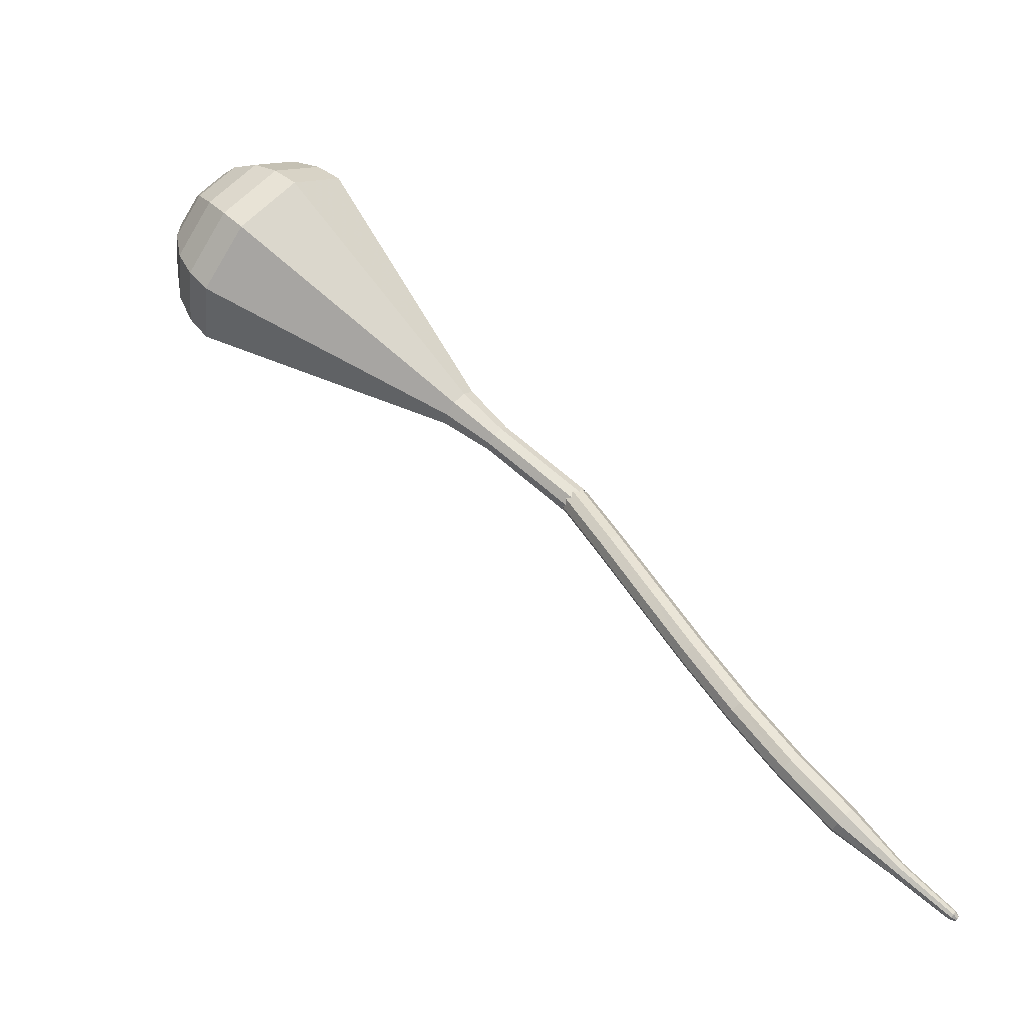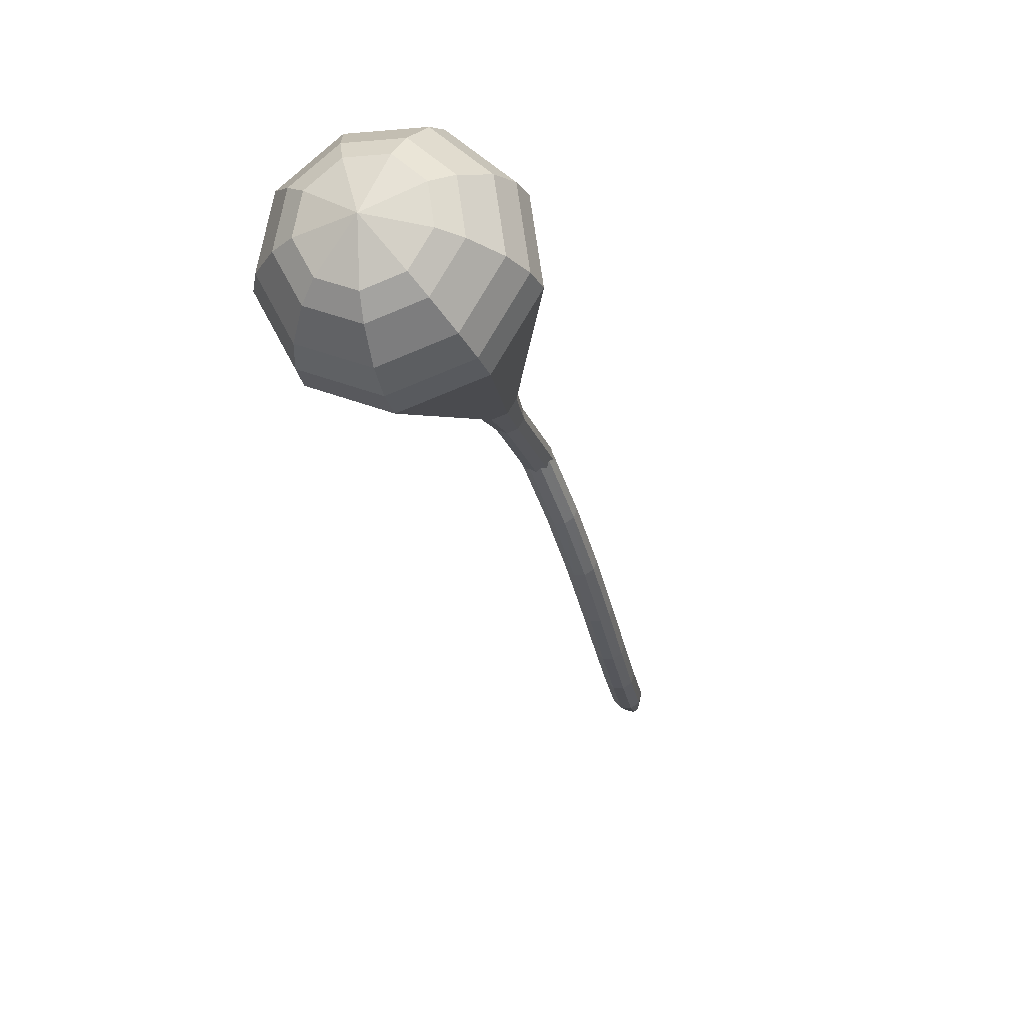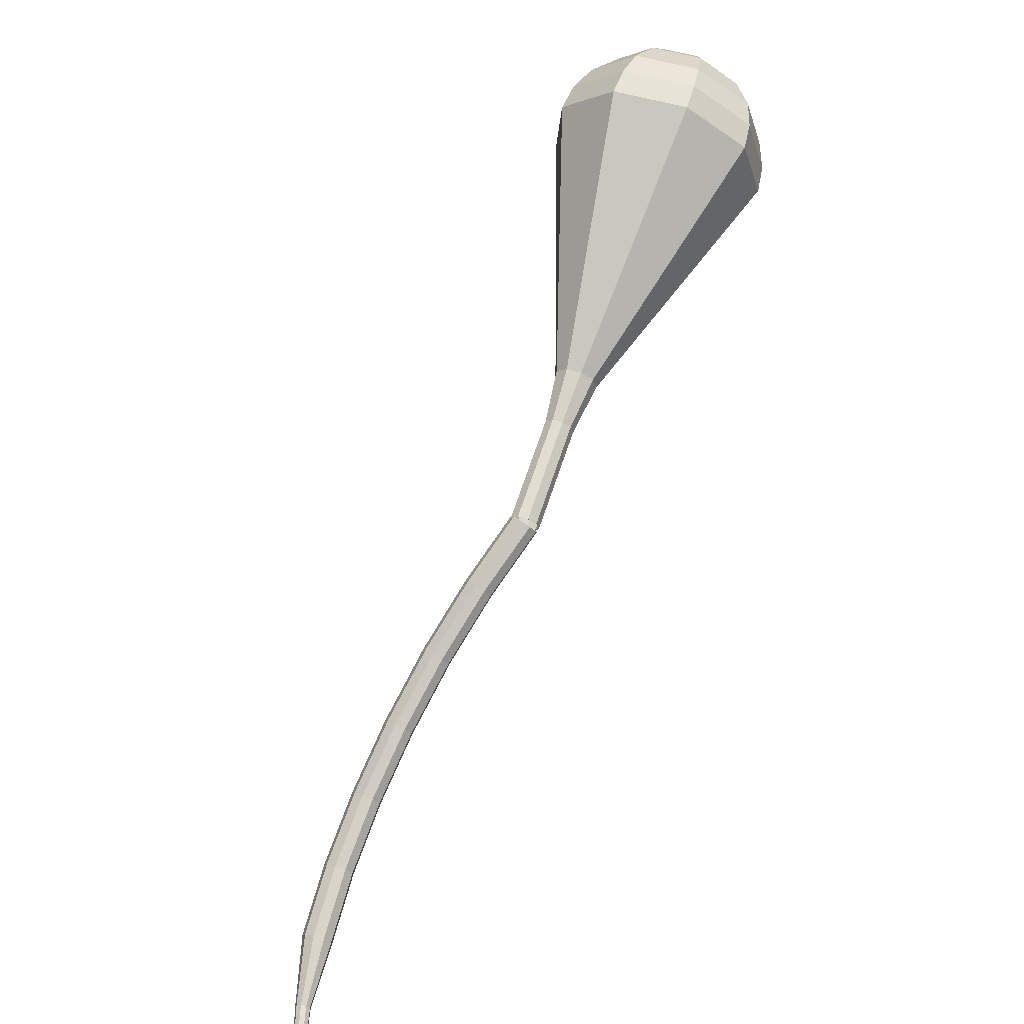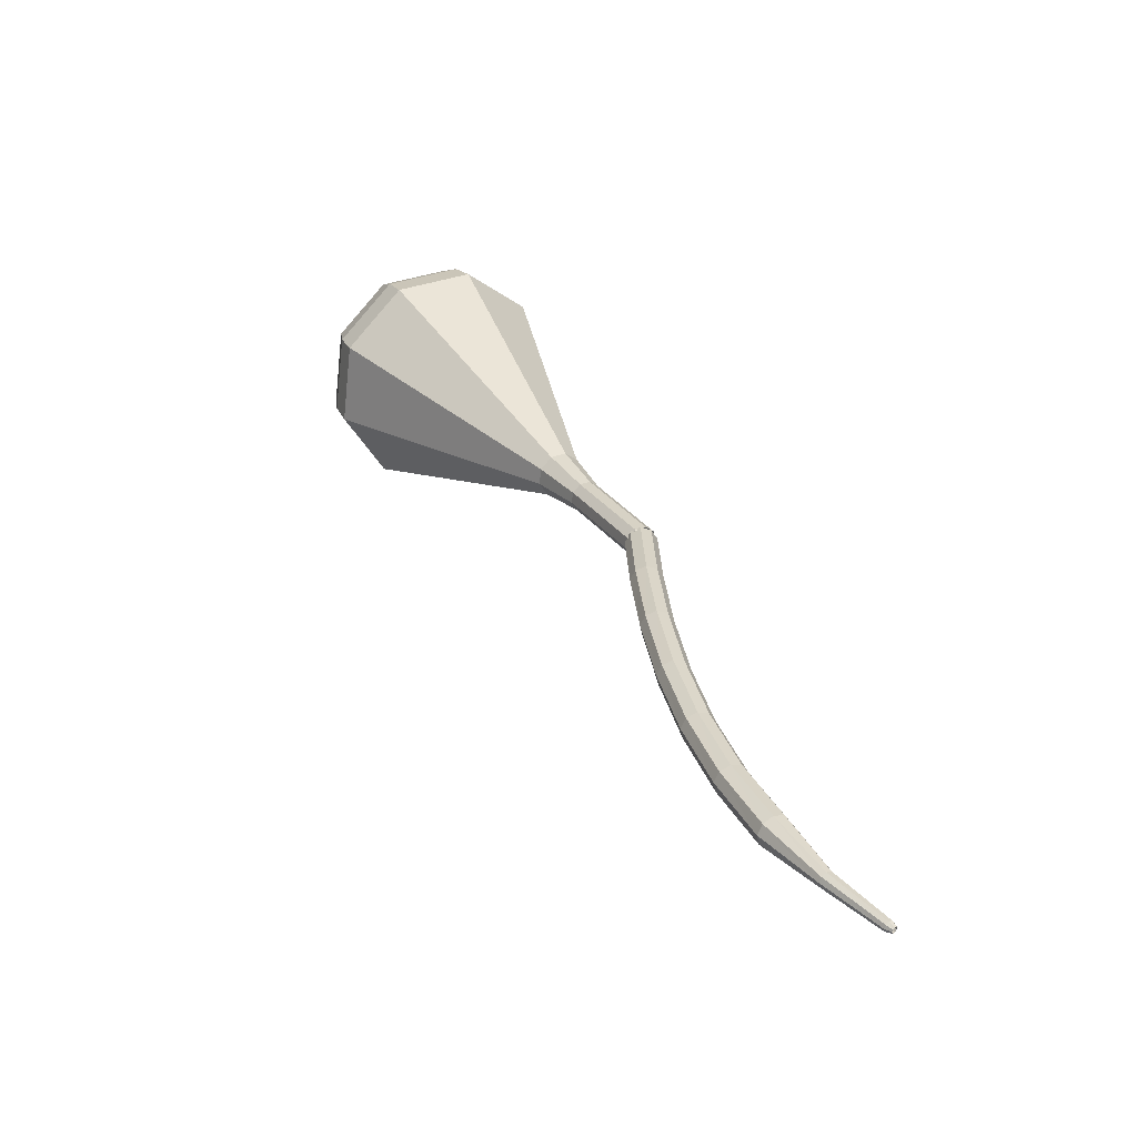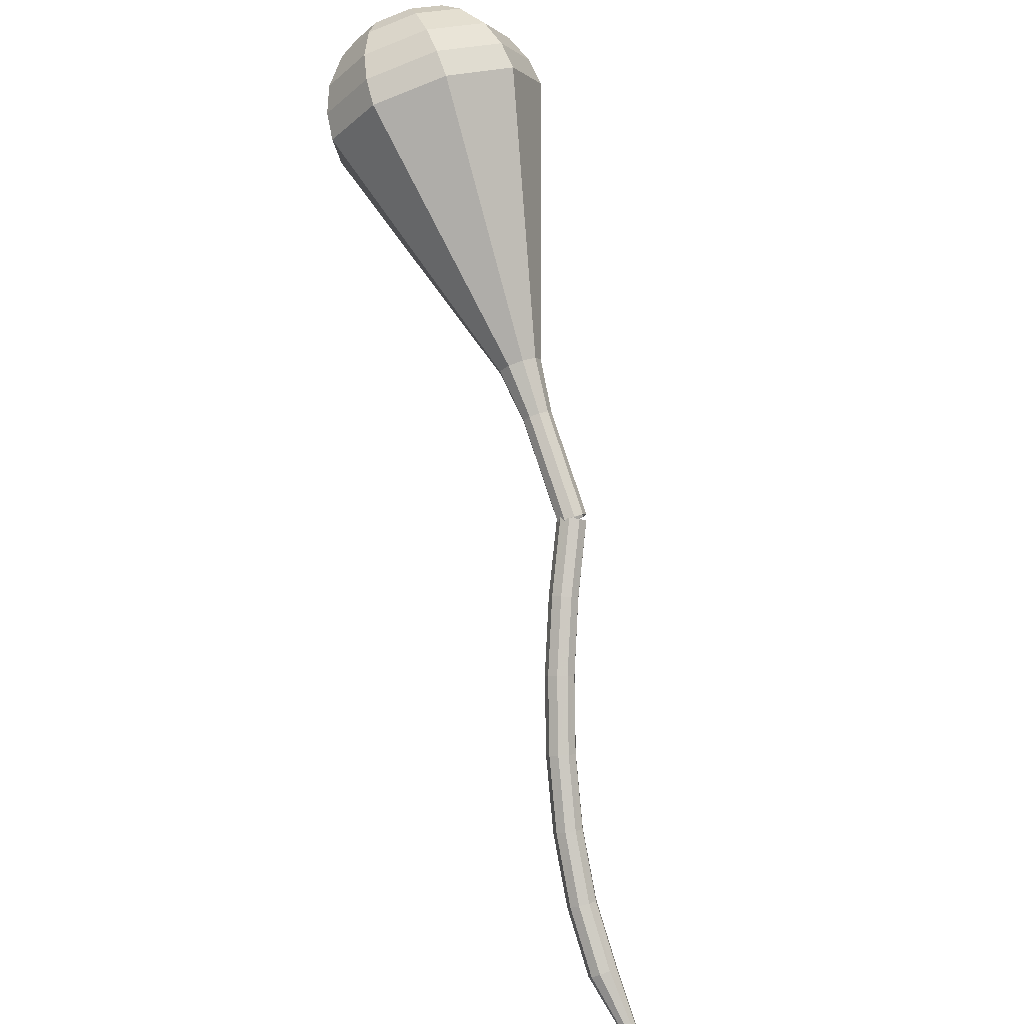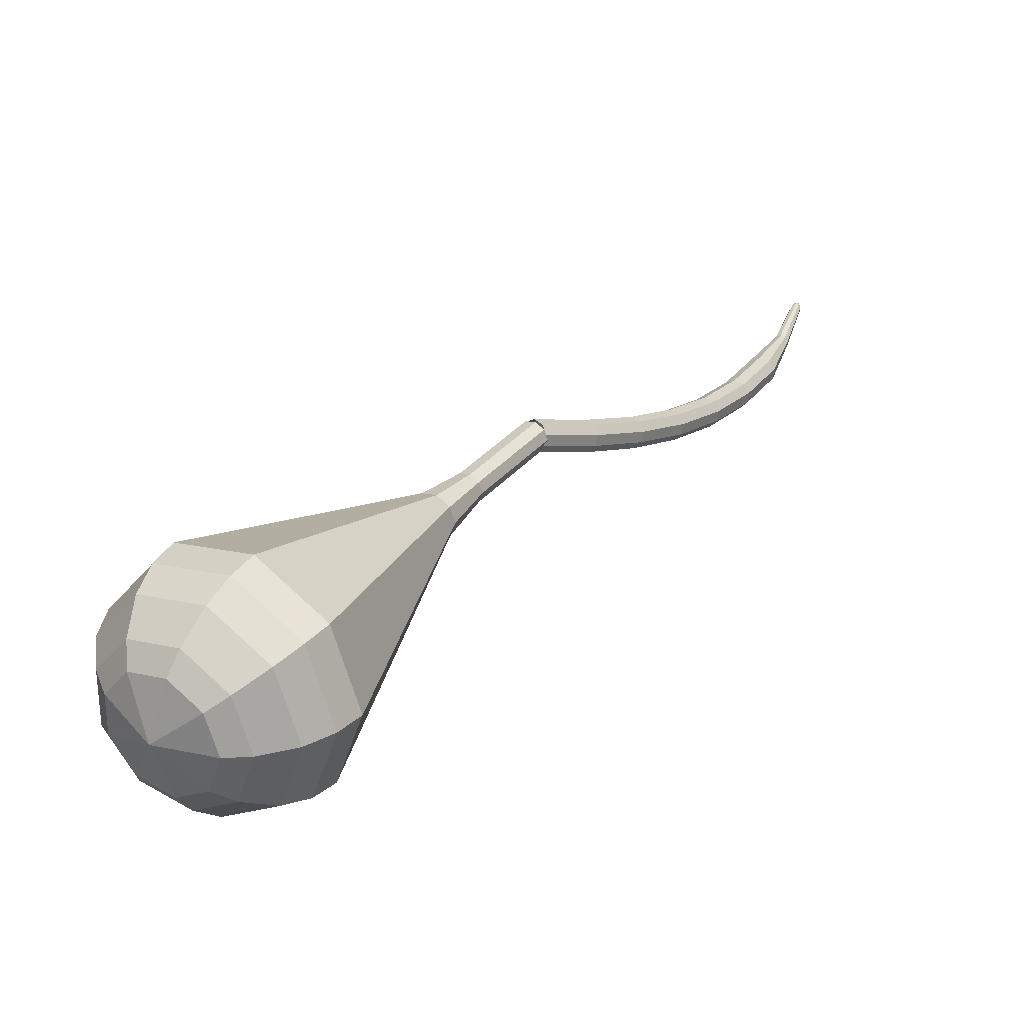
<metadata>
{"format":"obj","ext":"obj","renderer":"f3d","projection":"perspective","resolution":1024,"background":"white","views":[{"elev":-13.8,"azim":-124.6,"up":"+Y"},{"elev":-48.3,"azim":155.2,"up":"+Z"},{"elev":23.6,"azim":-24.6,"up":"+Y"},{"elev":-20.8,"azim":-86.3,"up":"+Y"},{"elev":36.9,"azim":-74.1,"up":"+Y"},{"elev":-4.4,"azim":175.6,"up":"+Z"}]}
</metadata>
<code>
g tube1
v 125.7 134.6 111.2
v 125.8 134.4 110.6
v 126.2 134 110.2
v 126.7 133.6 110.4
v 127.1 133.3 110.9
v 127.1 133.3 111.6
v 126.8 133.7 112.1
v 126.4 134.1 112.2
v 125.9 134.5 111.9
v 125.7 134.6 111.2
v 122.2 130.8 111.6
v 122.3 130.6 111
v 122.8 130.2 110.7
v 123.3 129.8 110.8
v 123.6 129.5 111.3
v 123.7 129.6 112
v 123.4 129.9 112.5
v 122.9 130.3 112.6
v 122.4 130.7 112.3
v 122.2 130.8 111.6
v 118.9 126.9 112.3
v 119 126.6 111.7
v 119.4 126.2 111.3
v 120 125.8 111.4
v 120.4 125.6 112
v 120.4 125.7 112.6
v 120.2 126 113.2
v 119.6 126.5 113.3
v 119.1 126.8 112.9
v 118.9 126.9 112.3
v 115.8 122.9 113.3
v 115.9 122.6 112.6
v 116.3 122.2 112.3
v 116.9 121.8 112.4
v 117.3 121.6 112.9
v 117.4 121.7 113.6
v 117.1 122.1 114.1
v 116.6 122.5 114.2
v 116.1 122.8 113.9
v 115.8 122.9 113.3
v 112.9 119 114.6
v 113 118.7 113.9
v 113.4 118.2 113.6
v 114 117.9 113.7
v 114.4 117.7 114.2
v 114.6 117.9 114.9
v 114.3 118.3 115.4
v 113.8 118.7 115.5
v 113.2 119 115.2
v 112.9 119 114.6
v 110.3 115.3 116.2
v 110.3 114.9 115.6
v 110.7 114.5 115.3
v 111.3 114.1 115.4
v 111.8 114 115.9
v 112 114.3 116.5
v 111.7 114.7 117
v 111.2 115.1 117.1
v 110.6 115.3 116.8
v 110.3 115.3 116.2
v 107.9 111.9 118.3
v 107.9 111.5 117.7
v 108.3 111 117.4
v 108.9 110.7 117.5
v 109.4 110.7 118
v 109.6 110.9 118.6
v 109.4 111.4 119
v 108.9 111.8 119.1
v 108.3 112 118.8
v 107.9 111.9 118.3
v 106.4 108.6 120.8
v 106.3 108.3 120.5
v 106.5 108.1 120.4
v 106.8 108 120.4
v 107.1 108 120.6
v 107.2 108.2 120.9
v 107.1 108.4 121.1
v 106.9 108.6 121.1
v 106.6 108.7 121
v 106.4 108.6 120.8
v 104.9 105.8 123.6
v 104.9 105.6 123.4
v 105 105.4 123.3
v 105.2 105.3 123.4
v 105.4 105.4 123.5
v 105.5 105.5 123.7
v 105.4 105.7 123.8
v 105.3 105.8 123.8
v 105 105.9 123.7
v 104.9 105.8 123.6
v 104.9 105.5 123.8
v 104.9 105.4 123.8
v 105 105.3 123.7
v 105.1 105.2 123.7
v 105.2 105.3 123.8
v 105.3 105.4 123.9
v 105.2 105.5 124
v 105.1 105.5 124
v 105 105.5 123.9
v 104.9 105.5 123.8
f 1 2 12
f 12 11 1
f 2 3 13
f 13 12 2
f 3 4 14
f 14 13 3
f 4 5 15
f 15 14 4
f 5 6 16
f 16 15 5
f 6 7 17
f 17 16 6
f 7 8 18
f 18 17 7
f 8 9 19
f 19 18 8
f 9 10 20
f 20 19 9
f 11 12 22
f 22 21 11
f 12 13 23
f 23 22 12
f 13 14 24
f 24 23 13
f 14 15 25
f 25 24 14
f 15 16 26
f 26 25 15
f 16 17 27
f 27 26 16
f 17 18 28
f 28 27 17
f 18 19 29
f 29 28 18
f 19 20 30
f 30 29 19
f 21 22 32
f 32 31 21
f 22 23 33
f 33 32 22
f 23 24 34
f 34 33 23
f 24 25 35
f 35 34 24
f 25 26 36
f 36 35 25
f 26 27 37
f 37 36 26
f 27 28 38
f 38 37 27
f 28 29 39
f 39 38 28
f 29 30 40
f 40 39 29
f 31 32 42
f 42 41 31
f 32 33 43
f 43 42 32
f 33 34 44
f 44 43 33
f 34 35 45
f 45 44 34
f 35 36 46
f 46 45 35
f 36 37 47
f 47 46 36
f 37 38 48
f 48 47 37
f 38 39 49
f 49 48 38
f 39 40 50
f 50 49 39
f 41 42 52
f 52 51 41
f 42 43 53
f 53 52 42
f 43 44 54
f 54 53 43
f 44 45 55
f 55 54 44
f 45 46 56
f 56 55 45
f 46 47 57
f 57 56 46
f 47 48 58
f 58 57 47
f 48 49 59
f 59 58 48
f 49 50 60
f 60 59 49
f 51 52 62
f 62 61 51
f 52 53 63
f 63 62 52
f 53 54 64
f 64 63 53
f 54 55 65
f 65 64 54
f 55 56 66
f 66 65 55
f 56 57 67
f 67 66 56
f 57 58 68
f 68 67 57
f 58 59 69
f 69 68 58
f 59 60 70
f 70 69 59
f 61 62 72
f 72 71 61
f 62 63 73
f 73 72 62
f 63 64 74
f 74 73 63
f 64 65 75
f 75 74 64
f 65 66 76
f 76 75 65
f 66 67 77
f 77 76 66
f 67 68 78
f 78 77 67
f 68 69 79
f 79 78 68
f 69 70 80
f 80 79 69
f 71 72 82
f 82 81 71
f 72 73 83
f 83 82 72
f 73 74 84
f 84 83 73
f 74 75 85
f 85 84 74
f 75 76 86
f 86 85 75
f 76 77 87
f 87 86 76
f 77 78 88
f 88 87 77
f 78 79 89
f 89 88 78
f 79 80 90
f 90 89 79
f 81 82 92
f 92 91 81
f 82 83 93
f 93 92 82
f 83 84 94
f 94 93 83
f 84 85 95
f 95 94 84
f 85 86 96
f 96 95 85
f 86 87 97
f 97 96 86
f 87 88 98
f 98 97 87
f 88 89 99
f 99 98 88
f 89 90 100
f 100 99 89
v 127.2 133.3 111.2
v 126.8 133.2 110.7
v 126.3 133.4 110.4
v 125.8 133.9 110.5
v 125.6 134.4 110.9
v 125.8 134.6 111.5
v 126.3 134.6 112
v 126.9 134.2 112.1
v 127.2 133.7 111.8
v 127.2 133.3 111.2
v 127.2 133.3 111.2
v 126.8 133.2 110.7
v 126.2 133.5 110.4
v 125.8 134 110.5
v 125.6 134.4 110.9
v 125.8 134.7 111.5
v 126.3 134.6 112
v 126.9 134.2 112.1
v 127.2 133.7 111.8
v 127.2 133.3 111.2
v 129.3 135.7 109.4
v 128.9 135.6 108.9
v 128.3 135.8 108.6
v 127.8 136.3 108.7
v 127.7 136.8 109.1
v 127.9 137.1 109.7
v 128.4 137 110.2
v 128.9 136.6 110.3
v 129.3 136.1 110
v 129.3 135.7 109.4
v 131.3 138.1 107.7
v 130.9 138 107.1
v 130.4 138.2 106.8
v 129.9 138.7 106.9
v 129.7 139.2 107.4
v 130 139.5 108
v 130.5 139.4 108.4
v 131 139 108.5
v 131.4 138.4 108.2
v 131.3 138.1 107.7
v 133.7 140.1 105.9
v 133.2 140 105.1
v 132.4 140.4 104.6
v 131.7 141.1 104.8
v 131.4 141.8 105.4
v 131.8 142.2 106.3
v 132.5 142 107
v 133.3 141.5 107.1
v 133.8 140.7 106.7
v 133.7 140.1 105.9
v 136.7 141.7 104.1
v 135.7 141.5 102.6
v 134.2 142.2 101.8
v 133 143.5 102.1
v 132.5 144.8 103.3
v 133.1 145.5 104.9
v 134.4 145.2 106.1
v 135.9 144.1 106.4
v 136.8 142.8 105.6
v 136.7 141.7 104.1
v 142.7 144.9 100.6
v 140.7 144.5 97.7
v 137.9 145.8 96.19
v 135.5 148.3 96.72
v 134.7 150.7 99.04
v 135.8 152 102.1
v 138.4 151.5 104.4
v 141.1 149.5 104.9
v 142.8 146.9 103.4
v 142.7 144.9 100.6
v 148.7 148.1 97
v 145.8 147.4 92.8
v 141.6 149.4 90.56
v 138.1 153.1 91.34
v 136.9 156.7 94.76
v 138.5 158.6 99.24
v 142.3 157.9 102.7
v 146.4 154.9 103.4
v 148.9 151 101.2
v 148.7 148.1 97
v 149.6 149.5 96.08
v 146.8 148.9 92.01
v 142.7 150.8 89.85
v 139.3 154.3 90.6
v 138.1 157.8 93.92
v 139.7 159.6 98.24
v 143.4 158.9 101.6
v 147.3 156.1 102.3
v 149.8 152.3 100.1
v 149.6 149.5 96.08
v 150 151.2 95.16
v 147.6 150.7 91.52
v 143.9 152.4 89.59
v 140.9 155.5 90.26
v 139.8 158.6 93.22
v 141.3 160.3 97.1
v 144.5 159.7 100.1
v 148.1 157.1 100.7
v 150.2 153.7 98.8
v 150 151.2 95.16
v 150 153.4 94.24
v 148.1 153 91.46
v 145.3 154.3 89.98
v 143 156.7 90.5
v 142.2 159.1 92.76
v 143.2 160.4 95.72
v 145.7 159.9 97.99
v 148.4 157.9 98.5
v 150.1 155.4 97.02
v 150 153.4 94.24
v 149.5 154.9 93.78
v 148.1 154.6 91.75
v 146.1 155.6 90.67
v 144.4 157.3 91.04
v 143.8 159.1 92.7
v 144.6 160 94.86
v 146.4 159.7 96.52
v 148.4 158.2 96.9
v 149.6 156.4 95.82
v 149.5 154.9 93.78
v 147.3 157.9 93.32
v 147.3 157.9 93.32
v 147.3 157.9 93.32
v 147.3 157.9 93.32
v 147.3 157.9 93.32
v 147.3 157.9 93.32
v 147.3 157.9 93.32
v 147.3 157.9 93.32
v 147.3 157.9 93.32
v 147.3 157.9 93.32
f 101 102 112
f 112 111 101
f 102 103 113
f 113 112 102
f 103 104 114
f 114 113 103
f 104 105 115
f 115 114 104
f 105 106 116
f 116 115 105
f 106 107 117
f 117 116 106
f 107 108 118
f 118 117 107
f 108 109 119
f 119 118 108
f 109 110 120
f 120 119 109
f 111 112 122
f 122 121 111
f 112 113 123
f 123 122 112
f 113 114 124
f 124 123 113
f 114 115 125
f 125 124 114
f 115 116 126
f 126 125 115
f 116 117 127
f 127 126 116
f 117 118 128
f 128 127 117
f 118 119 129
f 129 128 118
f 119 120 130
f 130 129 119
f 121 122 132
f 132 131 121
f 122 123 133
f 133 132 122
f 123 124 134
f 134 133 123
f 124 125 135
f 135 134 124
f 125 126 136
f 136 135 125
f 126 127 137
f 137 136 126
f 127 128 138
f 138 137 127
f 128 129 139
f 139 138 128
f 129 130 140
f 140 139 129
f 131 132 142
f 142 141 131
f 132 133 143
f 143 142 132
f 133 134 144
f 144 143 133
f 134 135 145
f 145 144 134
f 135 136 146
f 146 145 135
f 136 137 147
f 147 146 136
f 137 138 148
f 148 147 137
f 138 139 149
f 149 148 138
f 139 140 150
f 150 149 139
f 141 142 152
f 152 151 141
f 142 143 153
f 153 152 142
f 143 144 154
f 154 153 143
f 144 145 155
f 155 154 144
f 145 146 156
f 156 155 145
f 146 147 157
f 157 156 146
f 147 148 158
f 158 157 147
f 148 149 159
f 159 158 148
f 149 150 160
f 160 159 149
f 151 152 162
f 162 161 151
f 152 153 163
f 163 162 152
f 153 154 164
f 164 163 153
f 154 155 165
f 165 164 154
f 155 156 166
f 166 165 155
f 156 157 167
f 167 166 156
f 157 158 168
f 168 167 157
f 158 159 169
f 169 168 158
f 159 160 170
f 170 169 159
f 161 162 172
f 172 171 161
f 162 163 173
f 173 172 162
f 163 164 174
f 174 173 163
f 164 165 175
f 175 174 164
f 165 166 176
f 176 175 165
f 166 167 177
f 177 176 166
f 167 168 178
f 178 177 167
f 168 169 179
f 179 178 168
f 169 170 180
f 180 179 169
f 171 172 182
f 182 181 171
f 172 173 183
f 183 182 172
f 173 174 184
f 184 183 173
f 174 175 185
f 185 184 174
f 175 176 186
f 186 185 175
f 176 177 187
f 187 186 176
f 177 178 188
f 188 187 177
f 178 179 189
f 189 188 178
f 179 180 190
f 190 189 179
f 181 182 192
f 192 191 181
f 182 183 193
f 193 192 182
f 183 184 194
f 194 193 183
f 184 185 195
f 195 194 184
f 185 186 196
f 196 195 185
f 186 187 197
f 197 196 186
f 187 188 198
f 198 197 187
f 188 189 199
f 199 198 188
f 189 190 200
f 200 199 189
f 191 192 202
f 202 201 191
f 192 193 203
f 203 202 192
f 193 194 204
f 204 203 193
f 194 195 205
f 205 204 194
f 195 196 206
f 206 205 195
f 196 197 207
f 207 206 196
f 197 198 208
f 208 207 197
f 198 199 209
f 209 208 198
f 199 200 210
f 210 209 199
f 201 202 212
f 212 211 201
f 202 203 213
f 213 212 202
f 203 204 214
f 214 213 203
f 204 205 215
f 215 214 204
f 205 206 216
f 216 215 205
f 206 207 217
f 217 216 206
f 207 208 218
f 218 217 207
f 208 209 219
f 219 218 208
f 209 210 220
f 220 219 209
f 211 212 222
f 222 221 211
f 212 213 223
f 223 222 212
f 213 214 224
f 224 223 213
f 214 215 225
f 225 224 214
f 215 216 226
f 226 225 215
f 216 217 227
f 227 226 216
f 217 218 228
f 228 227 217
f 218 219 229
f 229 228 218
f 219 220 230
f 230 229 219

</code>
